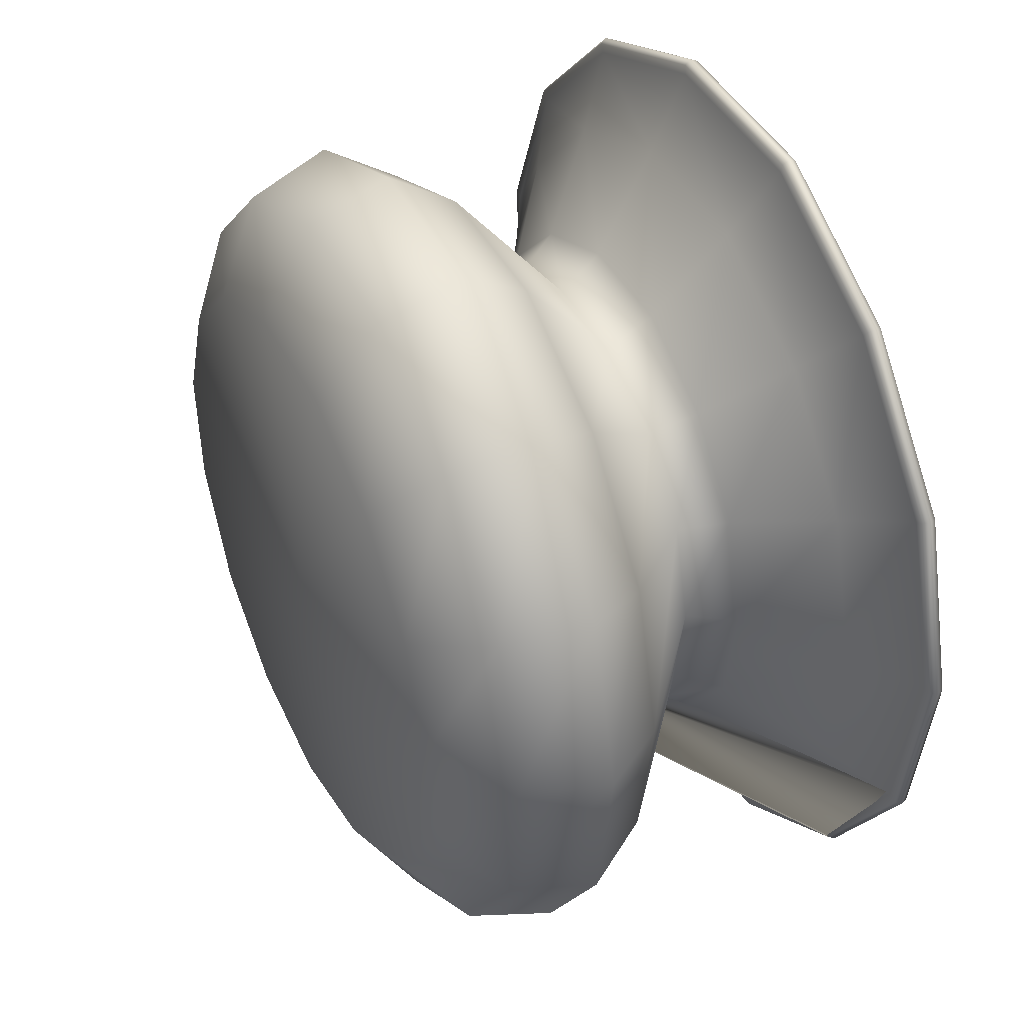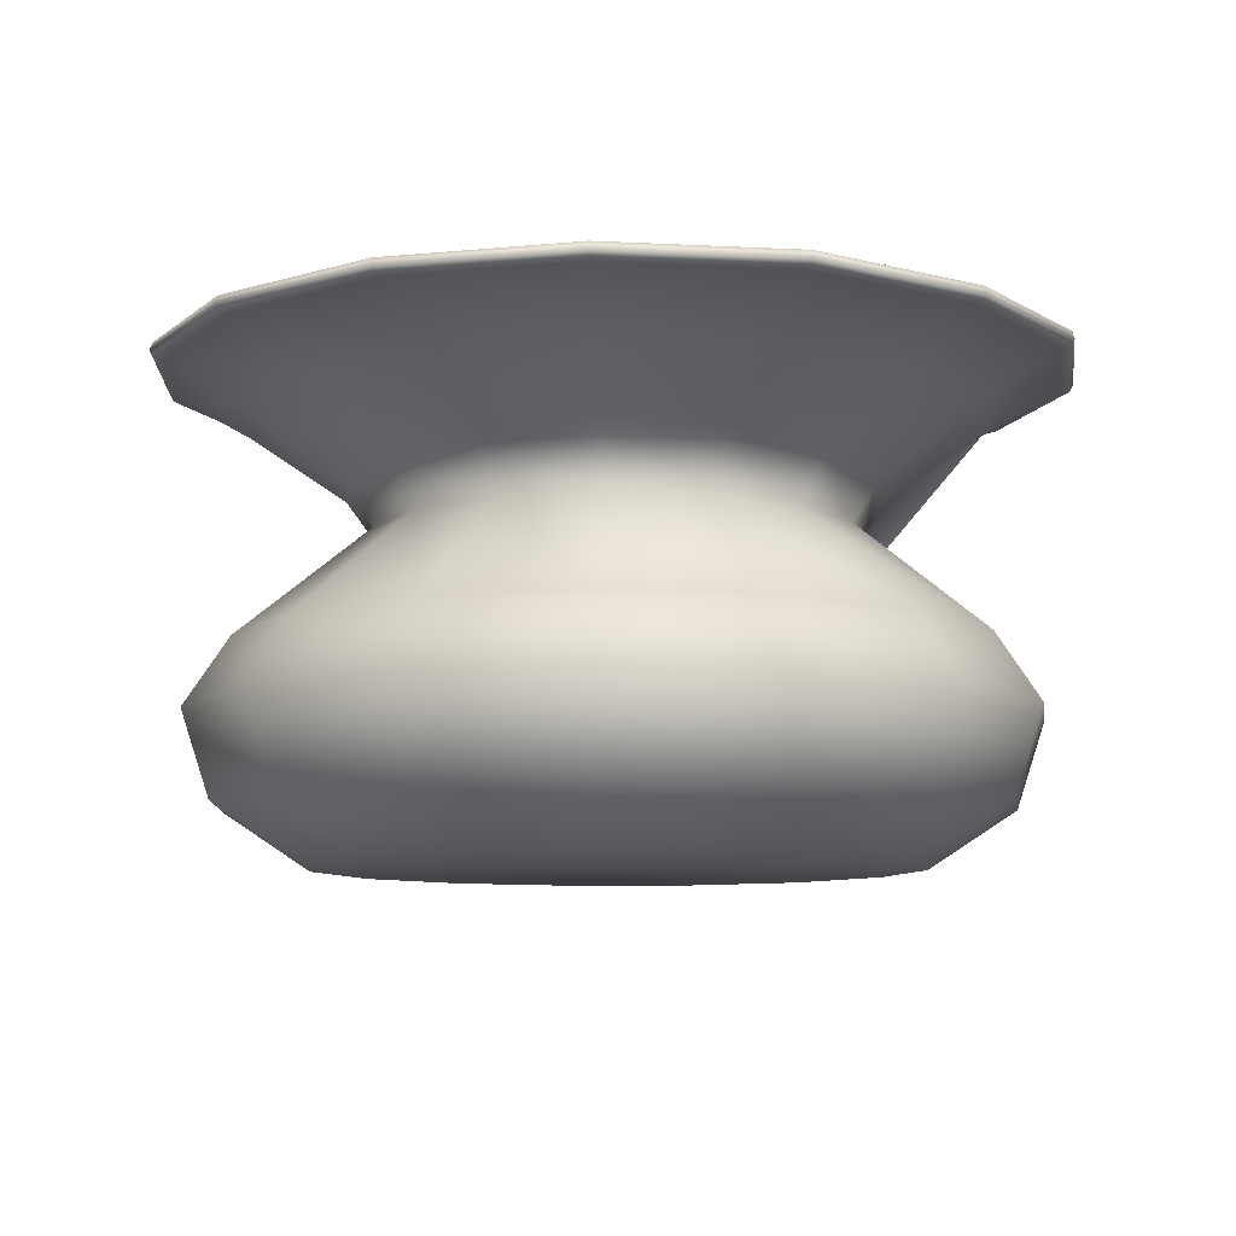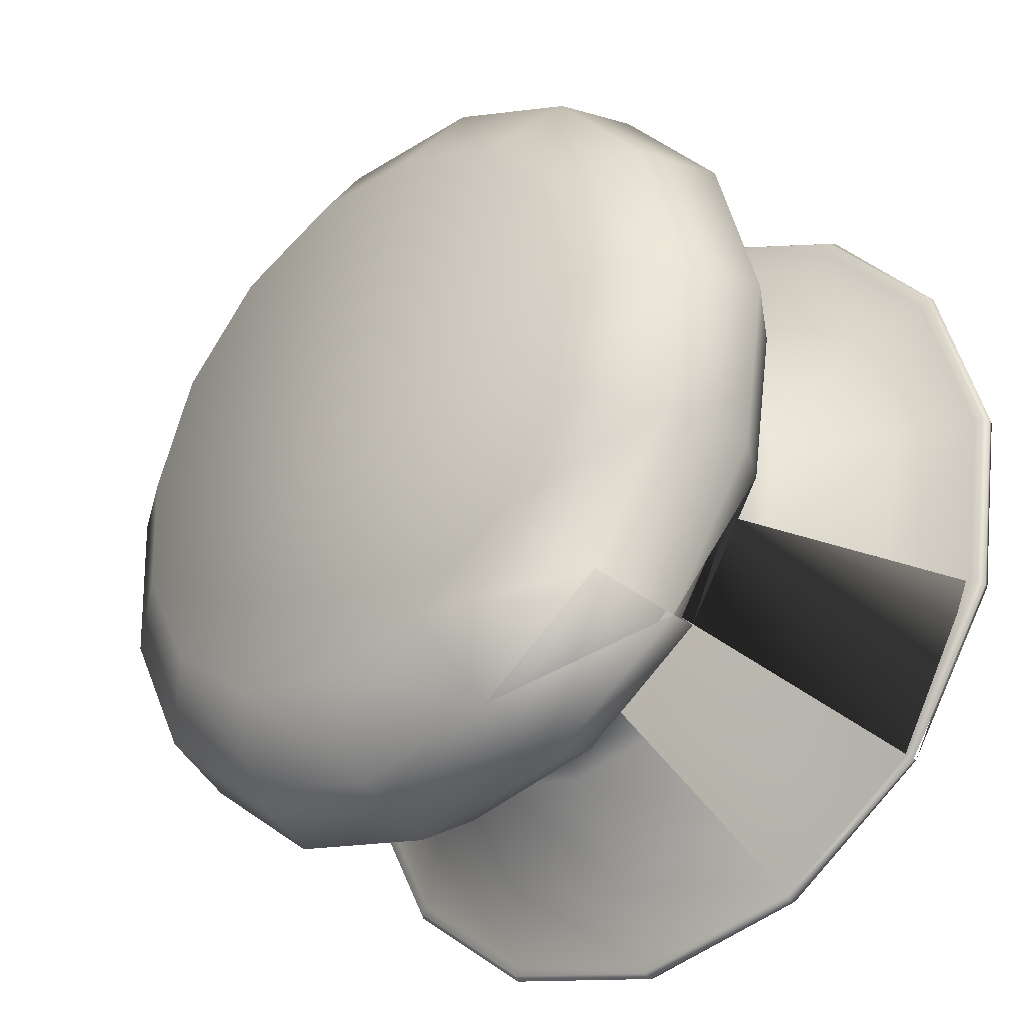
<metadata>
{"format":"obj","ext":"obj","renderer":"f3d","projection":"perspective","resolution":1024,"background":"white","views":[{"elev":41.2,"azim":63.5,"up":"+Z"},{"elev":-8.7,"azim":-6.2,"up":"+Y"},{"elev":-33.5,"azim":42.7,"up":"+Z"}]}
</metadata>
<code>
v 0.4974 0.025 0.5025
v 0.7216 0.026 0.2784
v 0.7872 0.08711 0.2127
v 0.8079 0.1767 0.192
v 0.7744 0.2489 0.2255
v 0.6752 0.3645 0.3247
v 0.6986 0.4098 0.3013
v 0.7707 0.4796 0.2292
v 0.8253 0.5241 0.1746
v 0.8326 0.5241 0.1673
v 0.8356 0.5311 0.1642
v 0.8336 0.5388 0.1662
v 0.8251 0.5383 0.1747
v 0.7663 0.4921 0.2336
v 0.6936 0.4214 0.3063
v 0.6644 0.3636 0.3355
v 0.7679 0.2396 0.232
v 0.7992 0.1767 0.2007
v 0.782 0.09762 0.218
v 0.7216 0.03518 0.2784
v 0.497 0.03323 0.5029
v 0.7938 0.02611 0.3891
v 0.8805 0.08728 0.3559
v 0.9079 0.177 0.3454
v 0.8636 0.2492 0.3624
v 0.7325 0.3647 0.4126
v 0.7633 0.4101 0.4008
v 0.8587 0.48 0.3644
v 0.9309 0.5245 0.3367
v 0.9405 0.5245 0.333
v 0.9445 0.5316 0.3315
v 0.9418 0.5392 0.3325
v 0.9307 0.5387 0.3368
v 0.8529 0.4924 0.3666
v 0.7568 0.4217 0.4033
v 0.7182 0.3639 0.4181
v 0.855 0.2399 0.3657
v 0.8963 0.177 0.3499
v 0.8736 0.09779 0.3586
v 0.7938 0.0353 0.3891
v 0.4969 0.03324 0.5027
v 0.814 0.02607 0.5193
v 0.9067 0.0872 0.5242
v 0.9359 0.1768 0.5258
v 0.8885 0.249 0.5233
v 0.7485 0.3645 0.5159
v 0.7814 0.4099 0.5176
v 0.8833 0.4797 0.5231
v 0.9604 0.5242 0.5272
v 0.9707 0.5242 0.5277
v 0.975 0.5312 0.5279
v 0.9721 0.5389 0.5278
v 0.9602 0.5384 0.5271
v 0.8771 0.4921 0.5227
v 0.7744 0.4214 0.5173
v 0.7332 0.3637 0.5151
v 0.8794 0.2397 0.5228
v 0.9236 0.1768 0.5251
v 0.8993 0.0977 0.5238
v 0.814 0.03525 0.5193
v 0.4969 0.03323 0.5025
v 0.7797 0.02604 0.6467
v 0.8624 0.08715 0.689
v 0.8884 0.1768 0.7023
v 0.8462 0.249 0.6807
v 0.7213 0.3645 0.6169
v 0.7507 0.4098 0.6319
v 0.8415 0.4796 0.6783
v 0.9103 0.5241 0.7135
v 0.9194 0.5241 0.7182
v 0.9233 0.5312 0.7201
v 0.9207 0.5388 0.7188
v 0.9101 0.5383 0.7134
v 0.836 0.4921 0.6755
v 0.7444 0.4214 0.6287
v 0.7077 0.3636 0.61
v 0.838 0.2397 0.6765
v 0.8774 0.1768 0.6967
v 0.8557 0.09766 0.6856
v 0.7797 0.03522 0.6467
v 0.4969 0.03323 0.5023
v 0.6967 0.02583 0.7485
v 0.7551 0.08684 0.8205
v 0.7735 0.1764 0.8431
v 0.7436 0.2485 0.8063
v 0.6555 0.364 0.6973
v 0.6762 0.4093 0.7229
v 0.7404 0.479 0.802
v 0.7889 0.5234 0.8619
v 0.7954 0.5234 0.8699
v 0.7981 0.5304 0.8732
v 0.7963 0.538 0.871
v 0.7888 0.5376 0.8617
v 0.7364 0.4914 0.7971
v 0.6718 0.4209 0.7174
v 0.6459 0.3632 0.6855
v 0.7379 0.2392 0.7992
v 0.7657 0.1764 0.8335
v 0.7504 0.09734 0.8147
v 0.6967 0.03501 0.7485
v 0.4971 0.03323 0.5021
v 0.5796 0.02624 0.809
v 0.6036 0.08747 0.8988
v 0.6112 0.1772 0.9272
v 0.5989 0.2494 0.8814
v 0.5626 0.3649 0.7459
v 0.5712 0.4104 0.7778
v 0.5976 0.4803 0.8765
v 0.6176 0.5249 0.9512
v 0.6203 0.5249 0.9612
v 0.6214 0.5319 0.9653
v 0.6207 0.5395 0.9626
v 0.6176 0.5391 0.951
v 0.596 0.4927 0.8705
v 0.5694 0.4219 0.771
v 0.5587 0.3641 0.7311
v 0.5966 0.2401 0.8725
v 0.608 0.1772 0.9152
v 0.6017 0.09798 0.8916
v 0.5796 0.03543 0.809
v 0.4973 0.03324 0.502
v 0.4479 0.02598 0.8155
v 0.4333 0.08706 0.9072
v 0.4288 0.1767 0.936
v 0.4362 0.2488 0.8892
v 0.4581 0.3643 0.7507
v 0.453 0.4097 0.7832
v 0.437 0.4794 0.8839
v 0.425 0.5239 0.9601
v 0.4234 0.5239 0.9703
v 0.4227 0.5309 0.9746
v 0.4231 0.5385 0.9717
v 0.425 0.5381 0.9599
v 0.438 0.4919 0.8778
v 0.4541 0.4212 0.7763
v 0.4605 0.3635 0.7356
v 0.4376 0.2395 0.8801
v 0.4307 0.1767 0.9238
v 0.4345 0.09756 0.8998
v 0.4479 0.03515 0.8155
v 0.4975 0.03323 0.502
v 0.3246 0.02596 0.7682
v 0.2741 0.08703 0.846
v 0.2581 0.1766 0.8705
v 0.284 0.2488 0.8307
v 0.3604 0.3643 0.7131
v 0.3424 0.4096 0.7407
v 0.2868 0.4794 0.8262
v 0.2448 0.5238 0.8909
v 0.2391 0.5238 0.8995
v 0.2368 0.5308 0.9031
v 0.2384 0.5384 0.9007
v 0.2449 0.538 0.8907
v 0.2902 0.4918 0.821
v 0.3463 0.4212 0.7348
v 0.3687 0.3634 0.7003
v 0.289 0.2395 0.823
v 0.2649 0.1766 0.8601
v 0.2781 0.09753 0.8397
v 0.3246 0.03513 0.7682
v 0.4977 0.03323 0.502
v 0.2316 0.02591 0.6752
v 0.1538 0.08697 0.7257
v 0.1293 0.1766 0.7416
v 0.169 0.2487 0.7158
v 0.2866 0.3642 0.6393
v 0.2589 0.4096 0.6573
v 0.1734 0.4793 0.7128
v 0.1086 0.5238 0.7548
v 0.1 0.5238 0.7605
v 0.09637 0.5308 0.7628
v 0.09878 0.5384 0.7612
v 0.1088 0.5379 0.7547
v 0.1786 0.4917 0.7094
v 0.2648 0.4211 0.6534
v 0.2994 0.3634 0.631
v 0.1767 0.2394 0.7108
v 0.1396 0.1766 0.7349
v 0.16 0.09748 0.7217
v 0.2316 0.03509 0.6752
v 0.4979 0.03323 0.5022
v 0.1843 0.02593 0.552
v 0.09265 0.087 0.5665
v 0.06373 0.1766 0.571
v 0.1106 0.2488 0.5636
v 0.2491 0.3643 0.5416
v 0.2165 0.4096 0.5468
v 0.1157 0.4794 0.5627
v 0.03945 0.5239 0.5747
v 0.02927 0.5238 0.5763
v 0.025 0.5308 0.577
v 0.02784 0.5385 0.5765
v 0.03966 0.538 0.5747
v 0.1219 0.4918 0.5617
v 0.2234 0.4212 0.5457
v 0.2642 0.3635 0.5393
v 0.1196 0.2395 0.5622
v 0.07595 0.1766 0.5691
v 0.1 0.09751 0.5653
v 0.1843 0.03511 0.552
v 0.498 0.03323 0.5024
v 0.1911 0.02618 0.4206
v 0.1014 0.08739 0.3966
v 0.0731 0.1771 0.3891
v 0.1189 0.2493 0.4014
v 0.2544 0.3649 0.4378
v 0.2225 0.4103 0.4293
v 0.124 0.4802 0.4029
v 0.04933 0.5248 0.383
v 0.03938 0.5248 0.3804
v 0.03519 0.5318 0.3792
v 0.03798 0.5394 0.38
v 0.04954 0.539 0.3831
v 0.13 0.4927 0.4046
v 0.2293 0.4219 0.4311
v 0.2692 0.364 0.4417
v 0.1278 0.24 0.4038
v 0.08505 0.1771 0.3923
v 0.1086 0.09791 0.3985
v 0.1911 0.03537 0.4206
v 0.498 0.03324 0.5027
v 0.2512 0.02583 0.303
v 0.1791 0.08683 0.2446
v 0.1564 0.1764 0.2261
v 0.1932 0.2485 0.2558
v 0.3021 0.364 0.344
v 0.2765 0.4093 0.3232
v 0.1973 0.479 0.2589
v 0.1373 0.5234 0.2103
v 0.1293 0.5234 0.2038
v 0.1259 0.5304 0.2011
v 0.1282 0.538 0.2029
v 0.1375 0.5376 0.2104
v 0.2021 0.4914 0.2628
v 0.282 0.4209 0.3276
v 0.314 0.3632 0.3536
v 0.2003 0.2392 0.2616
v 0.166 0.1764 0.2339
v 0.1849 0.09733 0.2492
v 0.2512 0.035 0.303
v 0.4979 0.03323 0.5029
v 0.3532 0.02608 0.2202
v 0.311 0.08721 0.1376
v 0.2977 0.1768 0.1115
v 0.3193 0.249 0.1538
v 0.3831 0.3645 0.2786
v 0.3681 0.4099 0.2493
v 0.3217 0.4797 0.1584
v 0.2865 0.5242 0.08966
v 0.2818 0.5242 0.08049
v 0.2799 0.5312 0.07663
v 0.2812 0.5388 0.0792
v 0.2866 0.5384 0.08986
v 0.3245 0.4921 0.164
v 0.3713 0.4214 0.2555
v 0.39 0.3637 0.2922
v 0.3234 0.2397 0.1619
v 0.3033 0.1768 0.1225
v 0.3144 0.09771 0.1442
v 0.3532 0.03526 0.2202
v 0.4977 0.03323 0.503
v 0.4807 0.02611 0.186
v 0.4758 0.08725 0.09327
v 0.4742 0.1769 0.06405
v 0.4767 0.2491 0.1114
v 0.4842 0.3645 0.2515
v 0.4824 0.4099 0.2186
v 0.477 0.4797 0.1167
v 0.4729 0.5243 0.03961
v 0.4724 0.5243 0.02932
v 0.4722 0.5313 0.025
v 0.4723 0.5389 0.02788
v 0.473 0.5385 0.03983
v 0.4774 0.4922 0.1229
v 0.4828 0.4215 0.2256
v 0.485 0.3637 0.2668
v 0.4772 0.2398 0.1206
v 0.4749 0.1769 0.07641
v 0.4761 0.09776 0.1007
v 0.4807 0.03529 0.186
v 0.4975 0.03323 0.5031
v 0.611 0.02608 0.2063
v 0.6442 0.08725 0.1196
v 0.6547 0.1769 0.09226
v 0.6377 0.2492 0.1366
v 0.5875 0.3647 0.2677
v 0.5993 0.4101 0.2368
v 0.6358 0.48 0.1415
v 0.6635 0.5245 0.0694
v 0.6672 0.5245 0.05977
v 0.6687 0.5315 0.05573
v 0.6677 0.5391 0.05842
v 0.6634 0.5387 0.06961
v 0.6336 0.4924 0.1474
v 0.5968 0.4217 0.2434
v 0.582 0.3639 0.2819
v 0.6344 0.2398 0.1452
v 0.6503 0.1769 0.1038
v 0.6416 0.09776 0.1265
v 0.611 0.03527 0.2063
v 0.4972 0.03324 0.503
f 1 2 22
f 2 23 22
f 2 3 23
f 3 24 23
f 3 4 24
f 4 25 24
f 5 26 25
f 6 27 26
f 6 7 27
f 7 28 27
f 7 8 28
f 8 29 28
f 8 9 29
f 9 30 29
f 9 10 30
f 10 31 30
f 10 11 31
f 11 32 31
f 12 33 32
f 13 34 33
f 14 35 34
f 15 36 35
f 15 16 36
f 16 37 36
f 16 17 37
f 17 38 37
f 17 18 38
f 18 39 38
f 19 40 39
f 20 41 40
f 1 22 42
f 22 43 42
f 22 23 43
f 23 44 43
f 23 24 44
f 24 45 44
f 24 25 45
f 25 46 45
f 25 26 46
f 26 47 46
f 26 27 47
f 27 48 47
f 27 28 48
f 28 49 48
f 28 29 49
f 29 50 49
f 29 30 50
f 30 51 50
f 30 31 51
f 31 52 51
f 31 32 52
f 32 53 52
f 32 33 53
f 33 54 53
f 33 34 54
f 34 55 54
f 34 35 55
f 35 56 55
f 35 36 56
f 36 57 56
f 36 37 57
f 37 58 57
f 37 38 58
f 38 59 58
f 38 39 59
f 39 60 59
f 39 40 60
f 40 61 60
f 40 41 61
f 41 1 61
f 1 42 62
f 42 63 62
f 42 43 63
f 43 64 63
f 43 44 64
f 44 65 64
f 44 45 65
f 45 66 65
f 45 46 66
f 46 67 66
f 46 47 67
f 47 68 67
f 47 48 68
f 48 69 68
f 48 49 69
f 49 70 69
f 49 50 70
f 50 71 70
f 50 51 71
f 51 72 71
f 51 52 72
f 52 73 72
f 52 53 73
f 53 74 73
f 53 54 74
f 54 75 74
f 54 55 75
f 55 76 75
f 55 56 76
f 56 77 76
f 56 57 77
f 57 78 77
f 57 58 78
f 58 79 78
f 58 59 79
f 59 80 79
f 59 60 80
f 60 81 80
f 60 61 81
f 61 1 81
f 1 62 82
f 62 83 82
f 62 63 83
f 63 84 83
f 63 64 84
f 64 85 84
f 64 65 85
f 65 86 85
f 65 66 86
f 66 87 86
f 66 67 87
f 67 88 87
f 67 68 88
f 68 89 88
f 68 69 89
f 69 90 89
f 69 70 90
f 70 91 90
f 70 71 91
f 71 92 91
f 71 72 92
f 72 93 92
f 72 73 93
f 73 94 93
f 73 74 94
f 74 95 94
f 74 75 95
f 75 96 95
f 75 76 96
f 76 97 96
f 76 77 97
f 77 98 97
f 77 78 98
f 78 99 98
f 78 79 99
f 79 100 99
f 79 80 100
f 80 101 100
f 80 81 101
f 81 1 101
f 1 82 102
f 82 103 102
f 82 83 103
f 83 104 103
f 83 84 104
f 84 105 104
f 84 85 105
f 85 106 105
f 85 86 106
f 86 107 106
f 86 87 107
f 87 108 107
f 87 88 108
f 88 109 108
f 88 89 109
f 89 110 109
f 89 90 110
f 90 111 110
f 90 91 111
f 91 112 111
f 91 92 112
f 92 113 112
f 92 93 113
f 93 114 113
f 93 94 114
f 94 115 114
f 94 95 115
f 95 116 115
f 95 96 116
f 96 117 116
f 96 97 117
f 97 118 117
f 97 98 118
f 98 119 118
f 98 99 119
f 99 120 119
f 99 100 120
f 100 121 120
f 100 101 121
f 101 1 121
f 1 102 122
f 102 123 122
f 102 103 123
f 103 124 123
f 103 104 124
f 104 125 124
f 104 105 125
f 105 126 125
f 105 106 126
f 106 127 126
f 106 107 127
f 107 128 127
f 107 108 128
f 108 129 128
f 108 109 129
f 109 130 129
f 109 110 130
f 110 131 130
f 110 111 131
f 111 132 131
f 111 112 132
f 112 133 132
f 112 113 133
f 113 134 133
f 113 114 134
f 114 135 134
f 114 115 135
f 115 136 135
f 115 116 136
f 116 137 136
f 116 117 137
f 117 138 137
f 117 118 138
f 118 139 138
f 118 119 139
f 119 140 139
f 119 120 140
f 120 141 140
f 120 121 141
f 121 1 141
f 1 122 142
f 122 143 142
f 122 123 143
f 123 144 143
f 123 124 144
f 124 145 144
f 124 125 145
f 125 146 145
f 125 126 146
f 126 147 146
f 126 127 147
f 127 148 147
f 127 128 148
f 128 149 148
f 128 129 149
f 129 150 149
f 129 130 150
f 130 151 150
f 130 131 151
f 131 152 151
f 131 132 152
f 132 153 152
f 132 133 153
f 133 154 153
f 133 134 154
f 134 155 154
f 134 135 155
f 135 156 155
f 135 136 156
f 136 157 156
f 136 137 157
f 137 158 157
f 137 138 158
f 138 159 158
f 138 139 159
f 139 160 159
f 139 140 160
f 140 161 160
f 140 141 161
f 141 1 161
f 1 142 162
f 142 163 162
f 142 143 163
f 143 164 163
f 143 144 164
f 144 165 164
f 144 145 165
f 145 166 165
f 145 146 166
f 146 167 166
f 146 147 167
f 147 168 167
f 147 148 168
f 148 169 168
f 148 149 169
f 149 170 169
f 149 150 170
f 150 171 170
f 150 151 171
f 151 172 171
f 151 152 172
f 152 173 172
f 152 153 173
f 153 174 173
f 153 154 174
f 154 175 174
f 154 155 175
f 155 176 175
f 155 156 176
f 156 177 176
f 156 157 177
f 157 178 177
f 157 158 178
f 158 179 178
f 158 159 179
f 159 180 179
f 159 160 180
f 160 181 180
f 160 161 181
f 161 1 181
f 1 162 182
f 162 183 182
f 162 163 183
f 163 184 183
f 163 164 184
f 164 185 184
f 164 165 185
f 165 186 185
f 165 166 186
f 166 187 186
f 166 167 187
f 167 188 187
f 167 168 188
f 168 189 188
f 168 169 189
f 169 190 189
f 169 170 190
f 170 191 190
f 170 171 191
f 171 192 191
f 171 172 192
f 172 193 192
f 172 173 193
f 173 194 193
f 173 174 194
f 174 195 194
f 174 175 195
f 175 196 195
f 175 176 196
f 176 197 196
f 176 177 197
f 177 198 197
f 177 178 198
f 178 199 198
f 178 179 199
f 179 200 199
f 179 180 200
f 180 201 200
f 180 181 201
f 181 1 201
f 1 182 202
f 182 203 202
f 182 183 203
f 183 204 203
f 183 184 204
f 184 205 204
f 184 185 205
f 185 206 205
f 185 186 206
f 186 207 206
f 186 187 207
f 187 208 207
f 187 188 208
f 188 209 208
f 188 189 209
f 189 210 209
f 189 190 210
f 190 211 210
f 190 191 211
f 191 212 211
f 191 192 212
f 192 213 212
f 192 193 213
f 193 214 213
f 193 194 214
f 194 215 214
f 194 195 215
f 195 216 215
f 195 196 216
f 196 217 216
f 196 197 217
f 197 218 217
f 197 198 218
f 198 219 218
f 198 199 219
f 199 220 219
f 199 200 220
f 200 221 220
f 200 201 221
f 201 1 221
f 1 202 222
f 202 223 222
f 202 203 223
f 203 224 223
f 203 204 224
f 204 225 224
f 204 205 225
f 205 226 225
f 205 206 226
f 206 227 226
f 206 207 227
f 207 228 227
f 207 208 228
f 208 229 228
f 208 209 229
f 209 230 229
f 209 210 230
f 210 231 230
f 210 211 231
f 211 232 231
f 211 212 232
f 212 233 232
f 212 213 233
f 213 234 233
f 213 214 234
f 214 235 234
f 214 215 235
f 215 236 235
f 215 216 236
f 216 237 236
f 216 217 237
f 217 238 237
f 217 218 238
f 218 239 238
f 218 219 239
f 219 240 239
f 219 220 240
f 220 241 240
f 220 221 241
f 221 1 241
f 1 222 242
f 222 243 242
f 222 223 243
f 223 244 243
f 223 224 244
f 224 245 244
f 224 225 245
f 225 246 245
f 225 226 246
f 226 247 246
f 226 227 247
f 227 248 247
f 227 228 248
f 228 249 248
f 228 229 249
f 229 250 249
f 229 230 250
f 230 251 250
f 230 231 251
f 231 252 251
f 231 232 252
f 232 253 252
f 232 233 253
f 233 254 253
f 233 234 254
f 234 255 254
f 234 235 255
f 235 256 255
f 235 236 256
f 236 257 256
f 236 237 257
f 237 258 257
f 237 238 258
f 238 259 258
f 238 239 259
f 239 260 259
f 239 240 260
f 240 261 260
f 240 241 261
f 241 1 261
f 1 242 262
f 242 263 262
f 242 243 263
f 243 264 263
f 243 244 264
f 244 265 264
f 244 245 265
f 245 266 265
f 245 246 266
f 246 267 266
f 246 247 267
f 247 268 267
f 247 248 268
f 248 269 268
f 248 249 269
f 249 270 269
f 249 250 270
f 250 271 270
f 250 251 271
f 251 272 271
f 251 252 272
f 252 273 272
f 252 253 273
f 253 274 273
f 253 254 274
f 254 275 274
f 254 255 275
f 255 276 275
f 255 256 276
f 256 277 276
f 256 257 277
f 257 278 277
f 257 258 278
f 258 279 278
f 258 259 279
f 259 280 279
f 259 260 280
f 260 281 280
f 260 261 281
f 261 1 281
f 1 262 282
f 262 283 282
f 262 263 283
f 263 284 283
f 263 264 284
f 264 285 284
f 264 265 285
f 265 286 285
f 265 266 286
f 266 287 286
f 266 267 287
f 267 288 287
f 267 268 288
f 268 289 288
f 268 269 289
f 269 290 289
f 269 270 290
f 270 291 290
f 270 271 291
f 271 292 291
f 271 272 292
f 272 293 292
f 272 273 293
f 273 294 293
f 273 274 294
f 274 295 294
f 274 275 295
f 275 296 295
f 275 276 296
f 276 297 296
f 276 277 297
f 277 298 297
f 277 278 298
f 278 299 298
f 278 279 299
f 279 300 299
f 279 280 300
f 280 301 300
f 280 281 301
f 281 1 301
f 1 282 2
f 282 283 3
f 283 284 4
f 284 5 4
f 284 285 5
f 285 6 5
f 285 286 6
f 286 7 6
f 286 287 7
f 287 288 8
f 288 289 9
f 289 290 10
f 290 11 10
f 290 291 11
f 291 12 11
f 291 292 12
f 292 13 12
f 292 293 13
f 293 14 13
f 293 294 14
f 294 15 14
f 294 295 15
f 295 16 15
f 295 296 16
f 296 297 17
f 297 298 18
f 298 19 18
f 298 299 19
f 299 20 19
f 299 300 20
f 300 21 20
f 300 301 21
f 301 1 21
f 1 3 4
f 1 4 5
f 1 5 6
f 1 7 8
f 1 8 9
f 1 9 10
f 1 11 12
f 1 12 13
f 1 13 14
f 1 14 15
f 1 16 17
f 1 17 18
f 1 18 19
f 1 19 20
f 1 20 21
f 6 1 3
f 2 282 3
f 32 11 1
f 32 1 15
f 32 15 35
f 32 35 14
f 32 14 34
f 32 34 13
f 289 10 1
f 1 7 287

</code>
